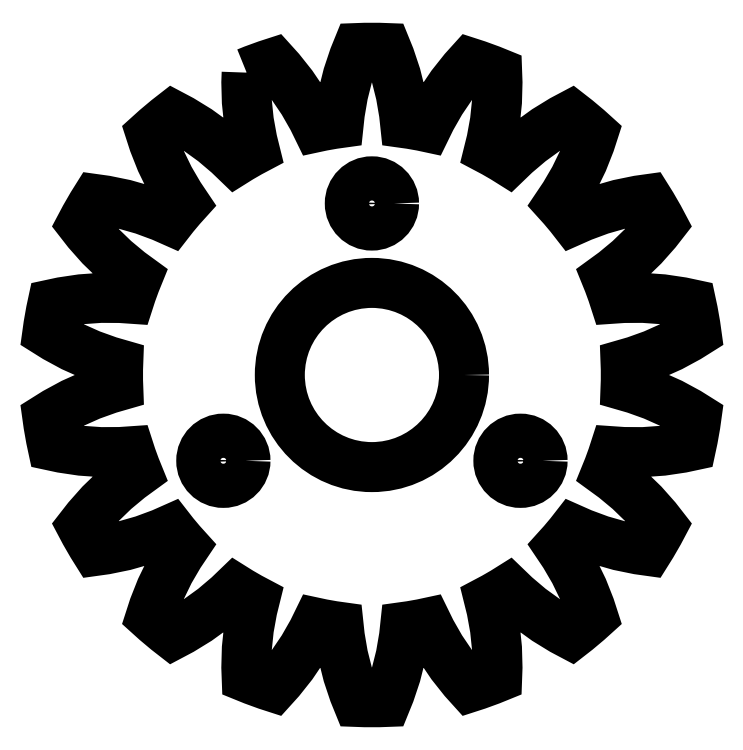
<metadata>
{"format":"dxf","ext":"dxf","renderer":"ezdxf+matplotlib","layout":"modelspace","background":"white","min_lineweight":24,"dpi":150}
</metadata>
<code>
0
SECTION
2
ENTITIES
0
POLYLINE
8
0
66
     1
10
0
20
0
30
0
70
     1
0
VERTEX
8
0
10
-0.17
20
0.4104
30
0
42
0.07634
0
VERTEX
8
0
10
-0.1591
20
0.3057
30
0
42
0.02182
0
VERTEX
8
0
10
-0.1852
20
0.2907
30
0
42
0.07634
0
VERTEX
8
0
10
-0.2704
20
0.3524
30
0
42
0.02182
0
VERTEX
8
0
10
-0.3001
20
0.3275
30
0
42
0.07634
0
VERTEX
8
0
10
-0.2541
20
0.2328
30
0
42
0.02182
0
VERTEX
8
0
10
-0.2734
20
0.2098
30
0
42
0.07634
0
VERTEX
8
0
10
-0.3747
20
0.2387
30
0
42
0.02182
0
VERTEX
8
0
10
-0.394
20
0.2051
30
0
42
0.07634
0
VERTEX
8
0
10
-0.3184
20
0.1319
30
0
42
0.02182
0
VERTEX
8
0
10
-0.3287
20
0.1036
30
0
42
0.07634
0
VERTEX
8
0
10
-0.4337
20
0.09615
30
0
42
0.02182
0
VERTEX
8
0
10
-0.4404
20
0.05798
30
0
42
0.07634
0
VERTEX
8
0
10
-0.3443
20
0.01503
30
0
42
0.02182
0
VERTEX
8
0
10
-0.3443
20
-0.01503
30
0
42
0.07634
0
VERTEX
8
0
10
-0.4404
20
-0.05798
30
0
42
0.02182
0
VERTEX
8
0
10
-0.4337
20
-0.09615
30
0
42
0.07634
0
VERTEX
8
0
10
-0.3287
20
-0.1036
30
0
42
0.02182
0
VERTEX
8
0
10
-0.3184
20
-0.1319
30
0
42
0.07634
0
VERTEX
8
0
10
-0.394
20
-0.2051
30
0
42
0.02182
0
VERTEX
8
0
10
-0.3747
20
-0.2387
30
0
42
0.07634
0
VERTEX
8
0
10
-0.2734
20
-0.2098
30
0
42
0.02182
0
VERTEX
8
0
10
-0.2541
20
-0.2328
30
0
42
0.07634
0
VERTEX
8
0
10
-0.3001
20
-0.3275
30
0
42
0.02182
0
VERTEX
8
0
10
-0.2704
20
-0.3524
30
0
42
0.07634
0
VERTEX
8
0
10
-0.1852
20
-0.2907
30
0
42
0.02182
0
VERTEX
8
0
10
-0.1591
20
-0.3057
30
0
42
0.07634
0
VERTEX
8
0
10
-0.17
20
-0.4104
30
0
42
0.02182
0
VERTEX
8
0
10
-0.1336
20
-0.4237
30
0
42
0.07634
0
VERTEX
8
0
10
-0.0746
20
-0.3365
30
0
42
0.02182
0
VERTEX
8
0
10
-0.04499
20
-0.3417
30
0
42
0.07634
0
VERTEX
8
0
10
-0.01938
20
-0.4438
30
0
42
0.02182
0
VERTEX
8
0
10
0.01938
20
-0.4438
30
0
42
0.07634
0
VERTEX
8
0
10
0.04499
20
-0.3417
30
0
42
0.02182
0
VERTEX
8
0
10
0.0746
20
-0.3365
30
0
42
0.07634
0
VERTEX
8
0
10
0.1336
20
-0.4237
30
0
42
0.02182
0
VERTEX
8
0
10
0.17
20
-0.4104
30
0
42
0.07634
0
VERTEX
8
0
10
0.1591
20
-0.3057
30
0
42
0.02182
0
VERTEX
8
0
10
0.1852
20
-0.2907
30
0
42
0.07634
0
VERTEX
8
0
10
0.2704
20
-0.3524
30
0
42
0.02182
0
VERTEX
8
0
10
0.3001
20
-0.3275
30
0
42
0.07634
0
VERTEX
8
0
10
0.2541
20
-0.2328
30
0
42
0.02182
0
VERTEX
8
0
10
0.2734
20
-0.2098
30
0
42
0.07634
0
VERTEX
8
0
10
0.3747
20
-0.2387
30
0
42
0.02182
0
VERTEX
8
0
10
0.394
20
-0.2051
30
0
42
0.07634
0
VERTEX
8
0
10
0.3184
20
-0.1319
30
0
42
0.02182
0
VERTEX
8
0
10
0.3287
20
-0.1036
30
0
42
0.07634
0
VERTEX
8
0
10
0.4337
20
-0.09615
30
0
42
0.02182
0
VERTEX
8
0
10
0.4404
20
-0.05798
30
0
42
0.07634
0
VERTEX
8
0
10
0.3443
20
-0.01503
30
0
42
0.02182
0
VERTEX
8
0
10
0.3443
20
0.01503
30
0
42
0.07634
0
VERTEX
8
0
10
0.4404
20
0.05798
30
0
42
0.02182
0
VERTEX
8
0
10
0.4337
20
0.09615
30
0
42
0.07634
0
VERTEX
8
0
10
0.3287
20
0.1036
30
0
42
0.02182
0
VERTEX
8
0
10
0.3184
20
0.1319
30
0
42
0.07634
0
VERTEX
8
0
10
0.394
20
0.2051
30
0
42
0.02182
0
VERTEX
8
0
10
0.3747
20
0.2387
30
0
42
0.07634
0
VERTEX
8
0
10
0.2734
20
0.2098
30
0
42
0.02182
0
VERTEX
8
0
10
0.2541
20
0.2328
30
0
42
0.07634
0
VERTEX
8
0
10
0.3001
20
0.3275
30
0
42
0.02182
0
VERTEX
8
0
10
0.2704
20
0.3524
30
0
42
0.07634
0
VERTEX
8
0
10
0.1852
20
0.2907
30
0
42
0.02182
0
VERTEX
8
0
10
0.1591
20
0.3057
30
0
42
0.07634
0
VERTEX
8
0
10
0.17
20
0.4104
30
0
42
0.02182
0
VERTEX
8
0
10
0.1336
20
0.4237
30
0
42
0.07634
0
VERTEX
8
0
10
0.0746
20
0.3365
30
0
42
0.02182
0
VERTEX
8
0
10
0.04499
20
0.3417
30
0
42
0.07634
0
VERTEX
8
0
10
0.01938
20
0.4438
30
0
42
0.02182
0
VERTEX
8
0
10
-0.01938
20
0.4438
30
0
42
0.07634
0
VERTEX
8
0
10
-0.04499
20
0.3417
30
0
42
0.02182
0
VERTEX
8
0
10
-0.0746
20
0.3365
30
0
42
0.07634
0
VERTEX
8
0
10
-0.1336
20
0.4237
30
0
42
0.02182
0
SEQEND
8
0
0
CIRCLE
8
0
10
0
20
0
30
0
40
0.125
0
CIRCLE
8
0
10
0.2016
20
-0.1164
30
0
40
0.03
0
CIRCLE
8
0
10
0
20
0.2328
30
0
40
0.03
0
CIRCLE
8
0
10
-0.2016
20
-0.1164
30
0
40
0.03
0
ENDSEC
0
EOF

</code>
